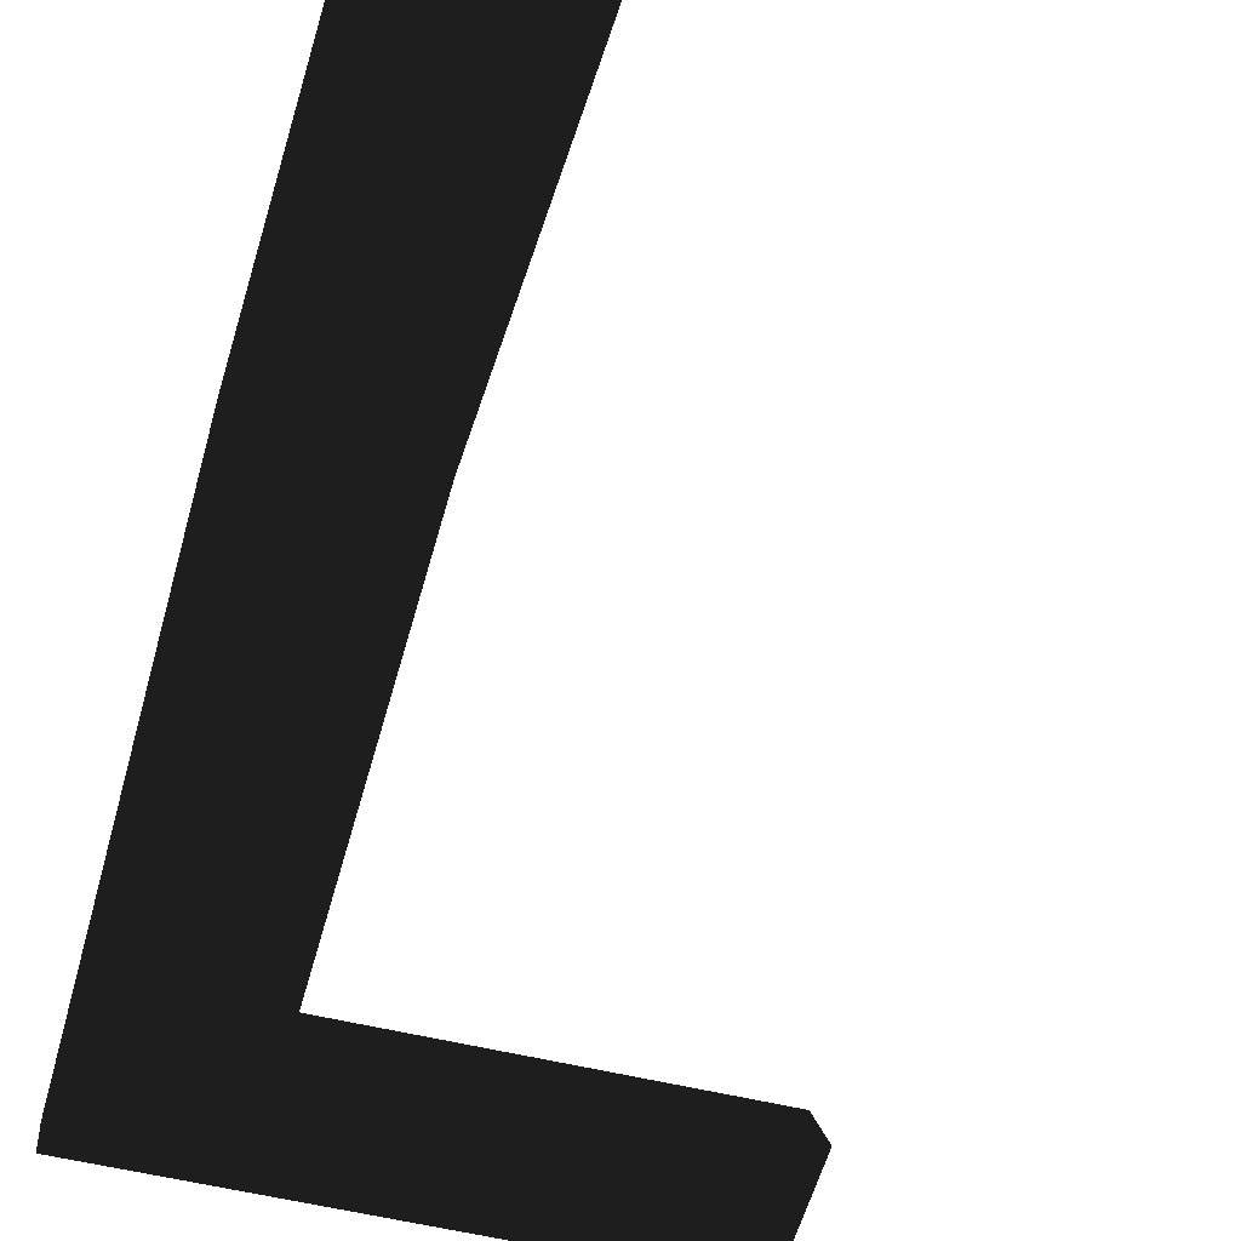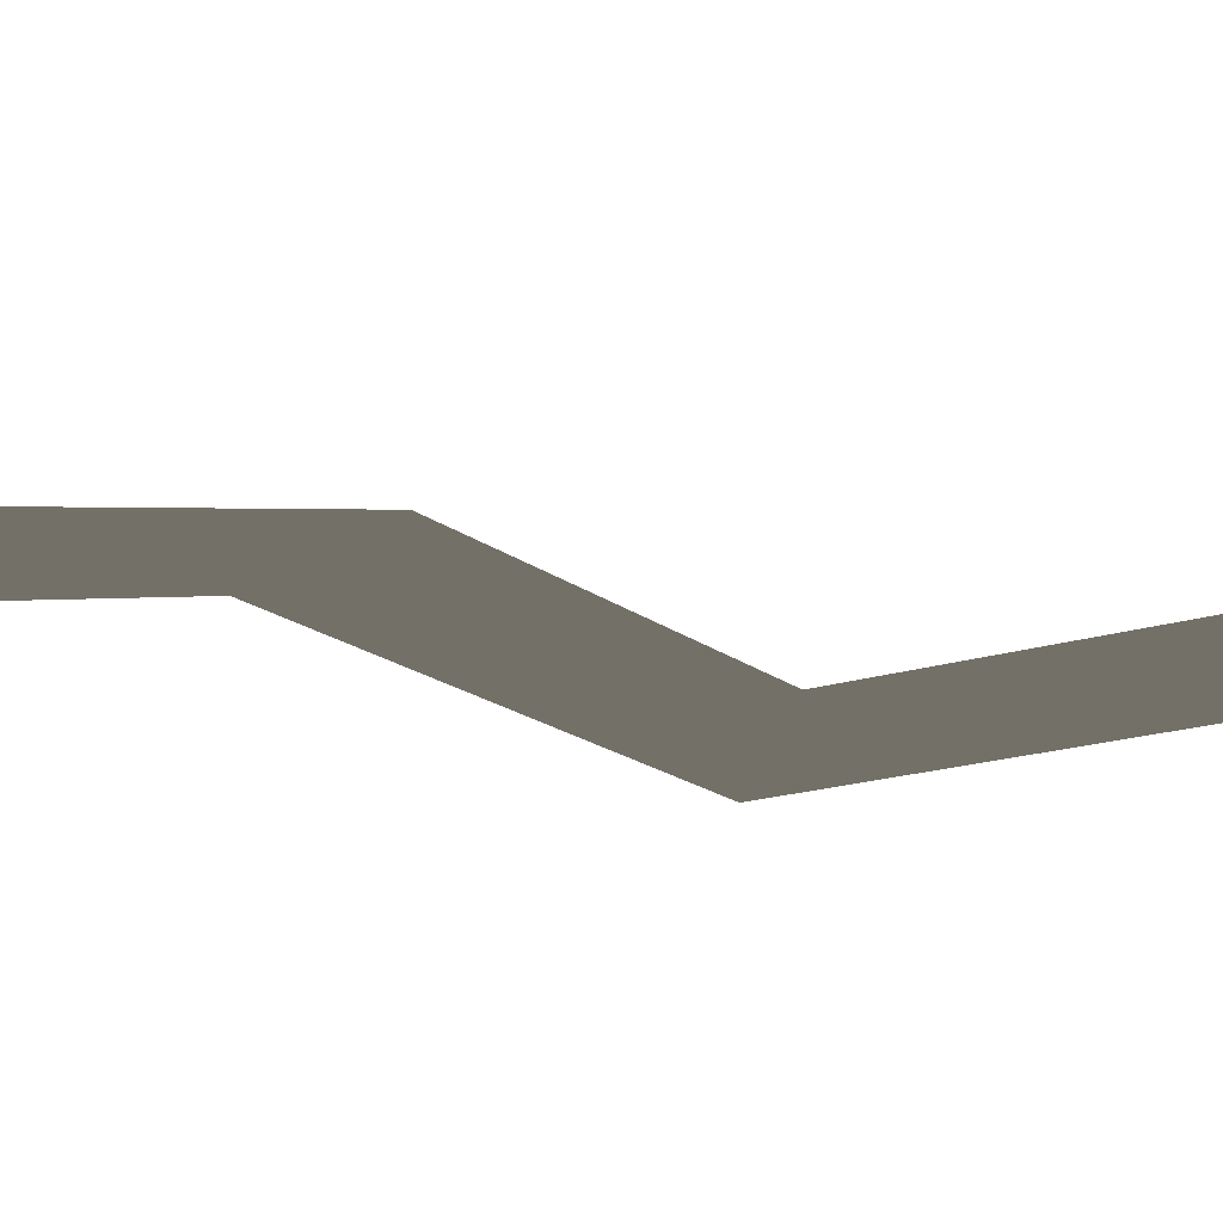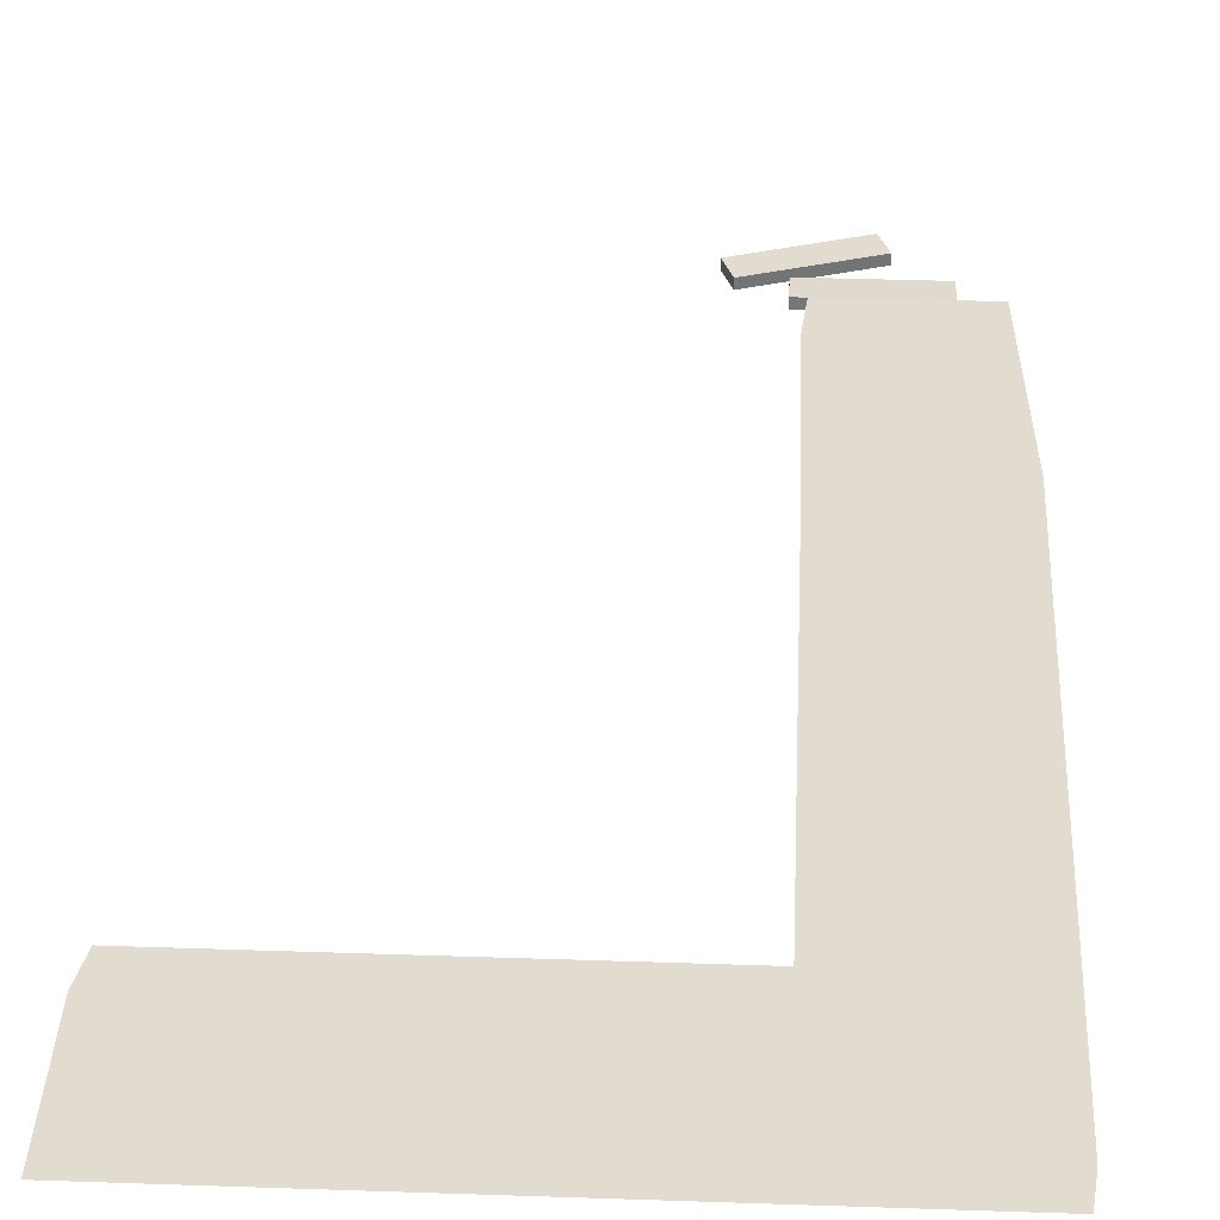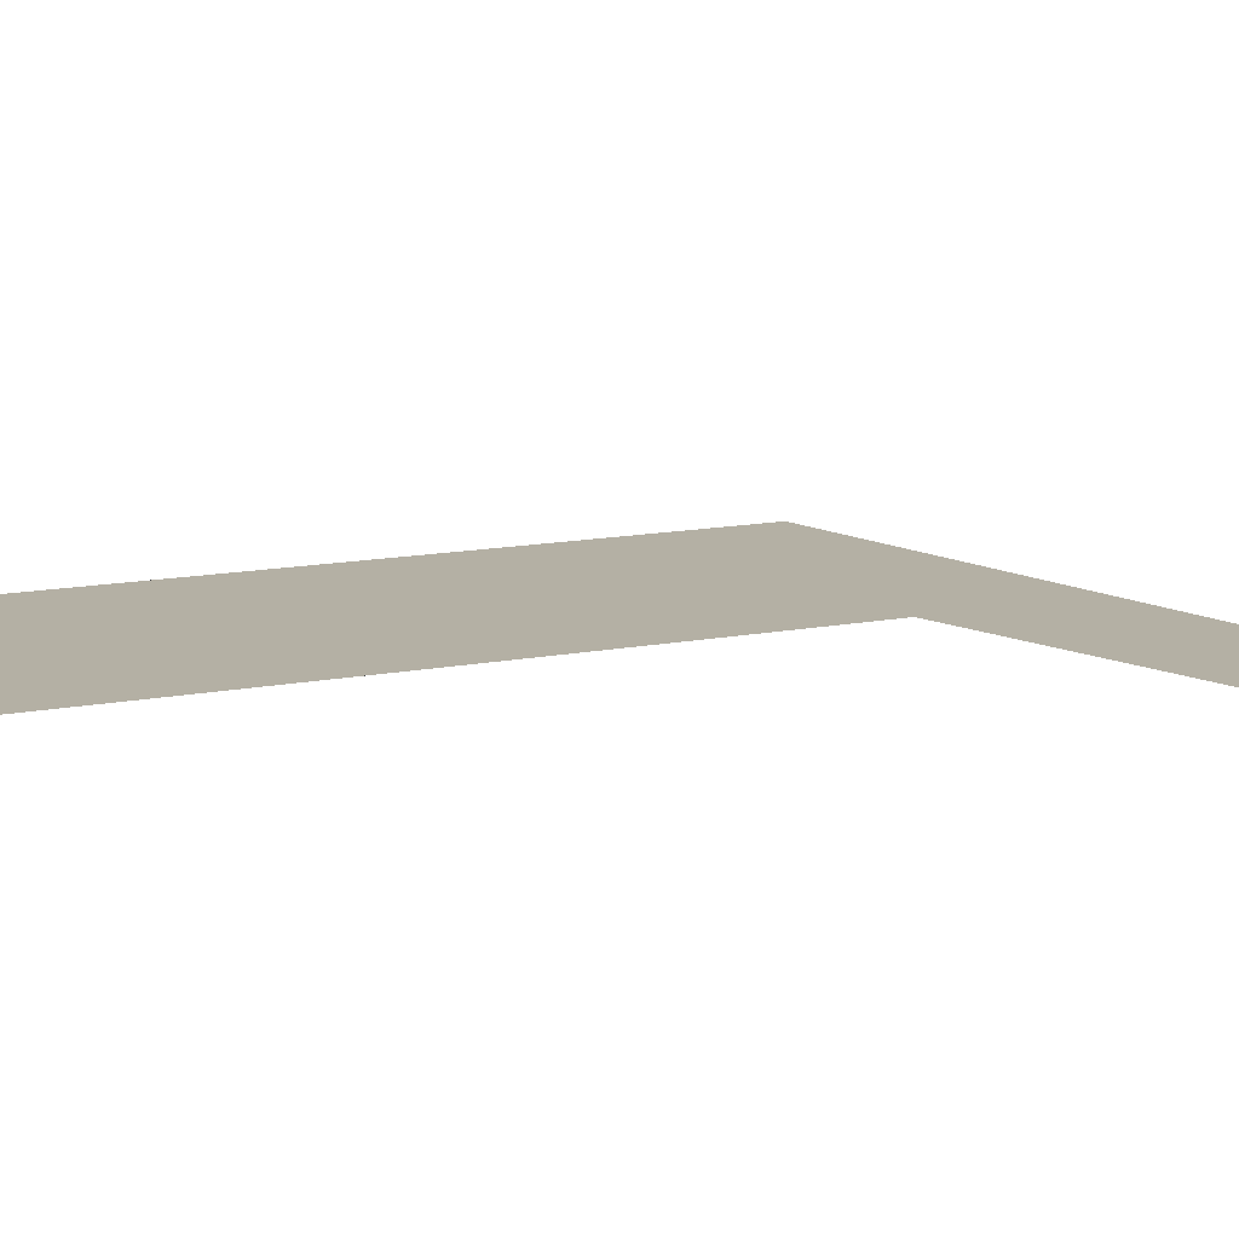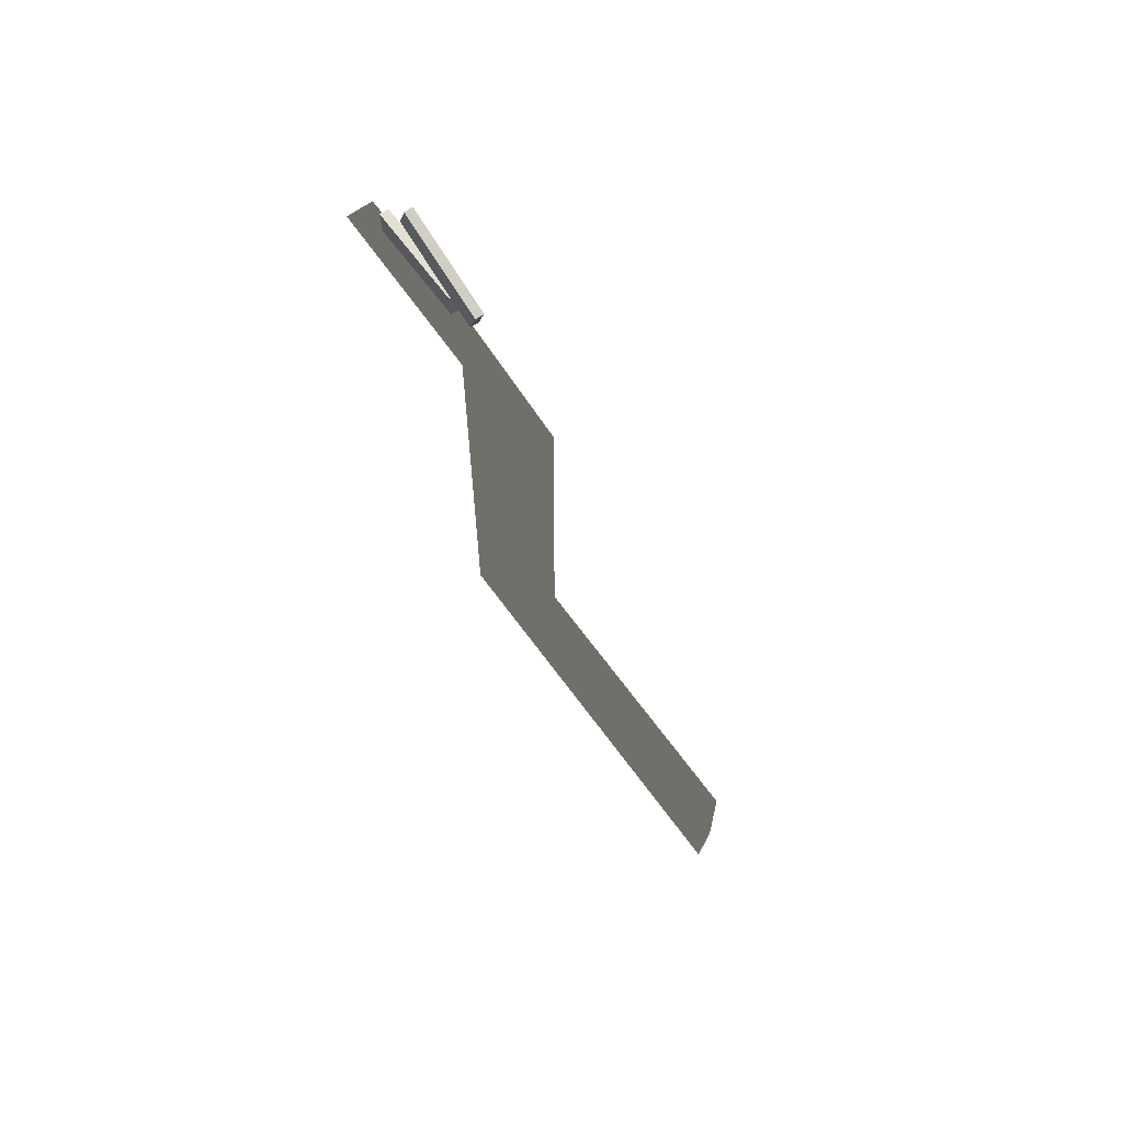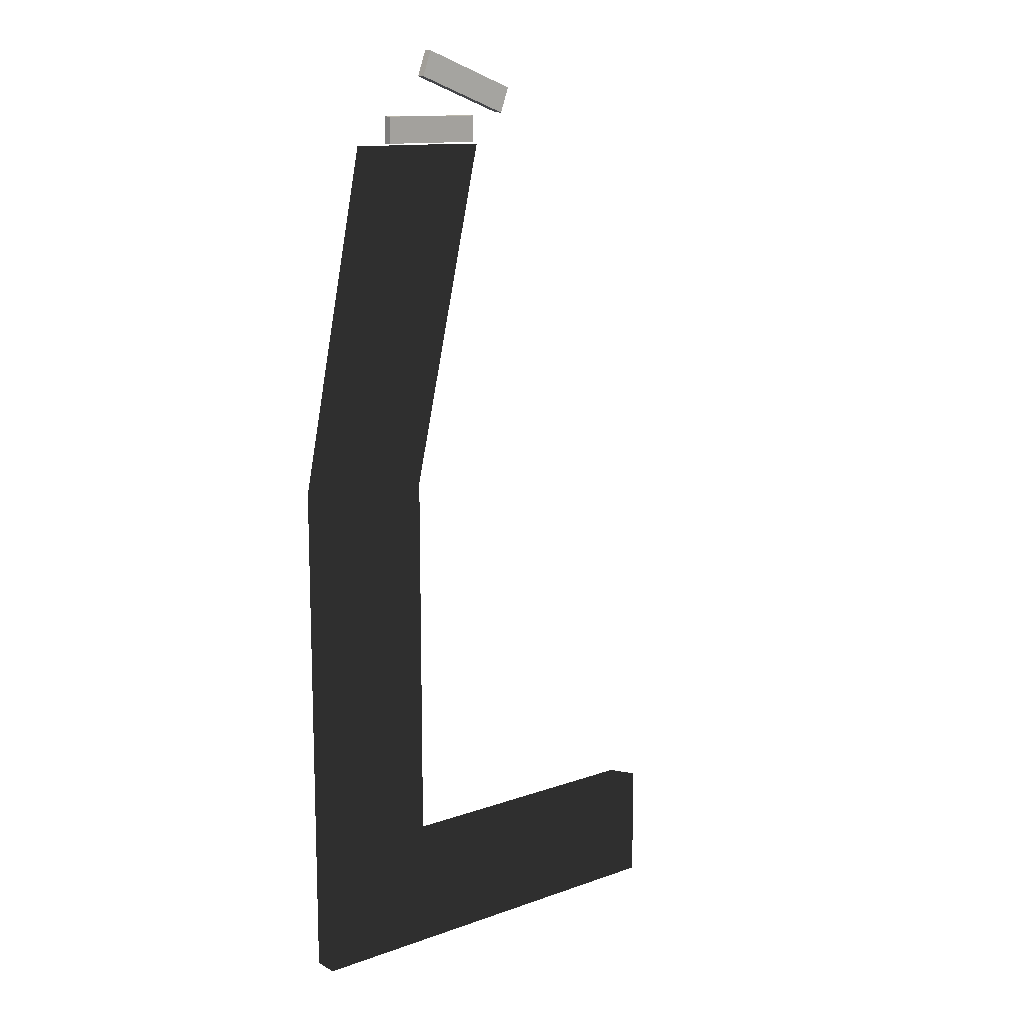
<metadata>
{"format":"obj","ext":"obj","renderer":"f3d","projection":"perspective","resolution":1024,"background":"white","views":[{"elev":-52.9,"azim":-14.7,"up":"+Y"},{"elev":-17.5,"azim":33.4,"up":"+Y"},{"elev":34.2,"azim":-177.3,"up":"+Y"},{"elev":11.4,"azim":-117.6,"up":"+Y"},{"elev":65.7,"azim":53.9,"up":"+Z"},{"elev":12.7,"azim":-39.4,"up":"+Z"}]}
</metadata>
<code>
g default
v -9.899 -0.6787 49.04
v -9.899 -0.5954 46.1
v -9.899 0.3273 49.06
v -9.899 0.4106 46.12
v -21.49 0.3273 49.06
v -21.49 0.4106 46.12
v -21.49 -0.6787 49.04
v -21.49 -0.5954 46.1
v -17.08 -0.9586 53.38
v -16.07 -0.9586 56.19
v -17.08 0.0241 53.38
v -16.07 0.0241 56.19
v -6.014 0.0241 49.33
v -5.01 0.0241 52.14
v -6.014 -0.9586 49.33
v -5.01 -0.9586 52.14
v -25.04 9.119 -41.3
v 25.79 9.119 -41.3
v -25.04 12.14 -41.3
v 24.34 12.14 -41.3
v -25.04 12.14 -55.32
v 24.34 12.14 -55.32
v -25.04 9.119 -55.32
v 25.79 9.119 -55.32
v -10.79 9.119 -41.3
v -11.19 12.14 -41.3
v -11.19 12.14 -55.32
v -10.79 9.119 -55.32
v -25.04 9.119 4.895
v -10.79 9.119 4.895
v -11.19 12.14 4.895
v -25.04 12.14 4.895
v -25.04 -2.426 45.88
v -10.79 -2.426 45.88
v -11.19 0.5953 45.88
v -25.04 0.5953 45.88
g pCube74
f 1 2 4 3
f 3 4 6 5
f 5 6 8 7
f 7 8 2 1
f 2 8 6 4
f 7 1 3 5
f 9 10 12 11
f 11 12 14 13
f 13 14 16 15
f 15 16 10 9
f 10 16 14 12
f 15 9 11 13
f 33 34 35 36
f 19 26 27 21
f 21 27 28 23
f 23 28 25 17
f 18 24 22 20
f 23 17 19 21
f 25 18 20 26
f 27 26 20 22
f 28 27 22 24
f 25 28 24 18
f 17 25 30 29
f 25 26 31 30
f 26 19 32 31
f 19 17 29 32
f 29 30 34 33
f 30 31 35 34
f 31 32 36 35
f 32 29 33 36

</code>
